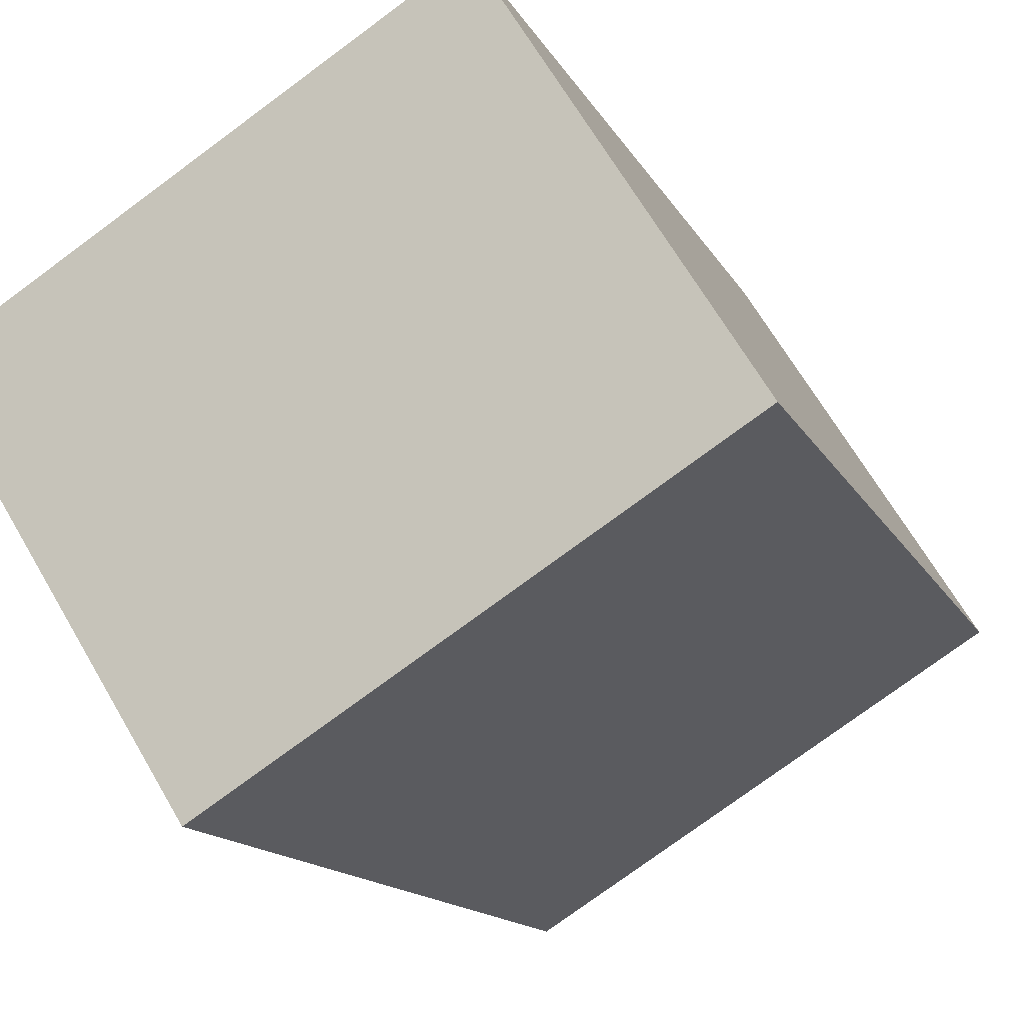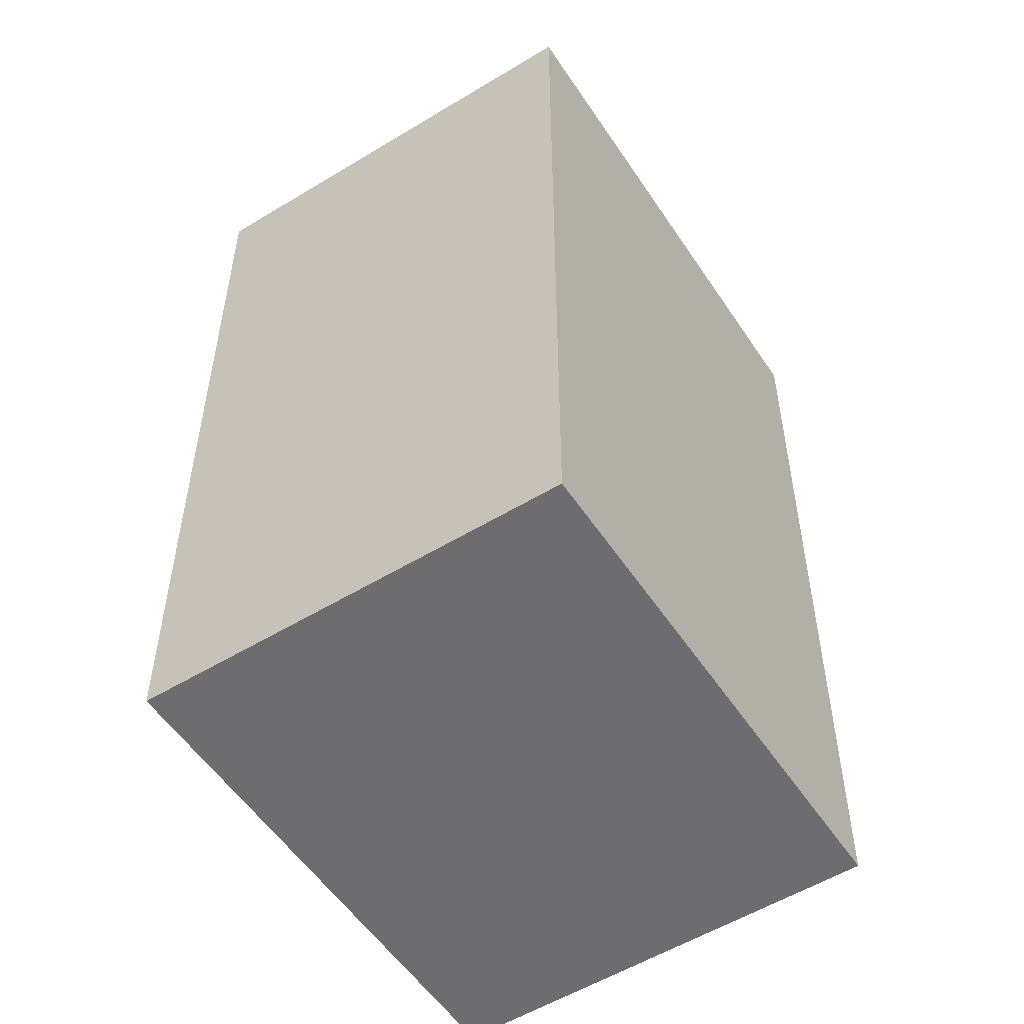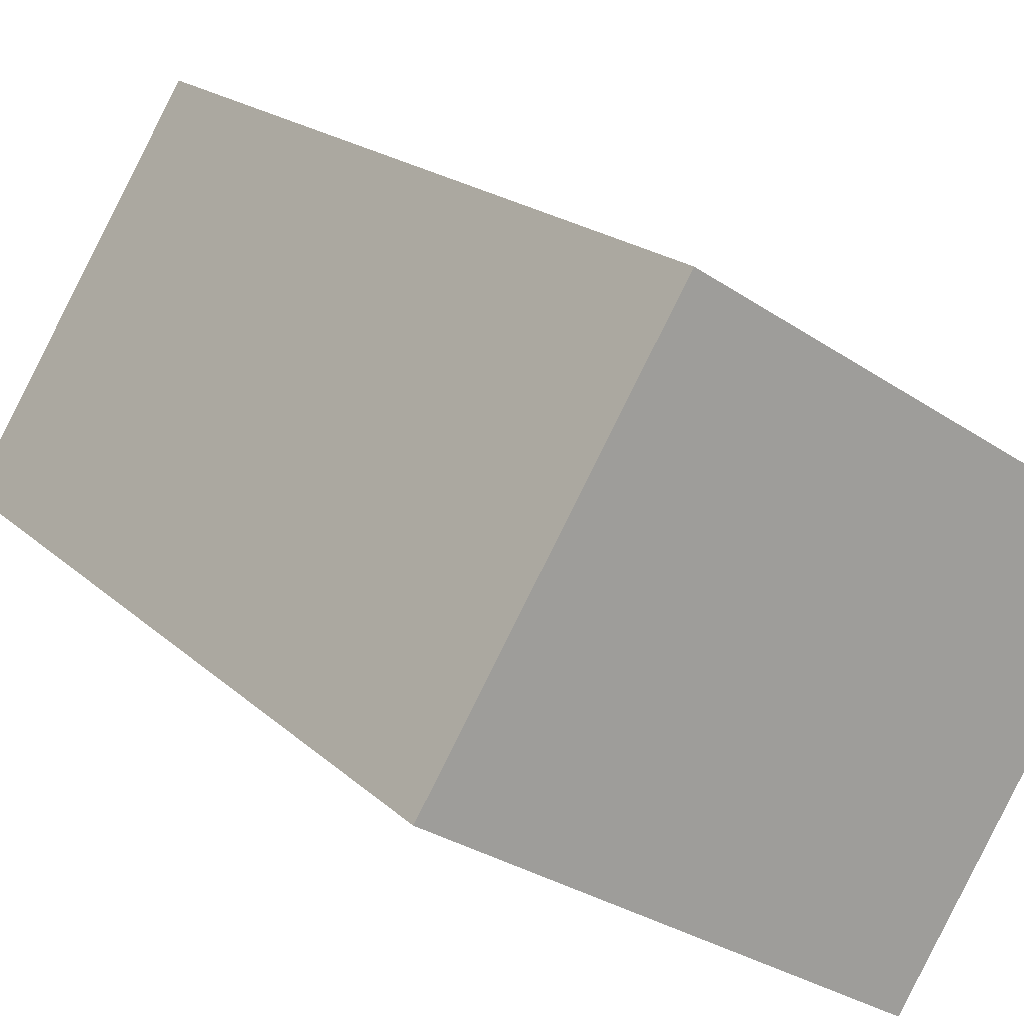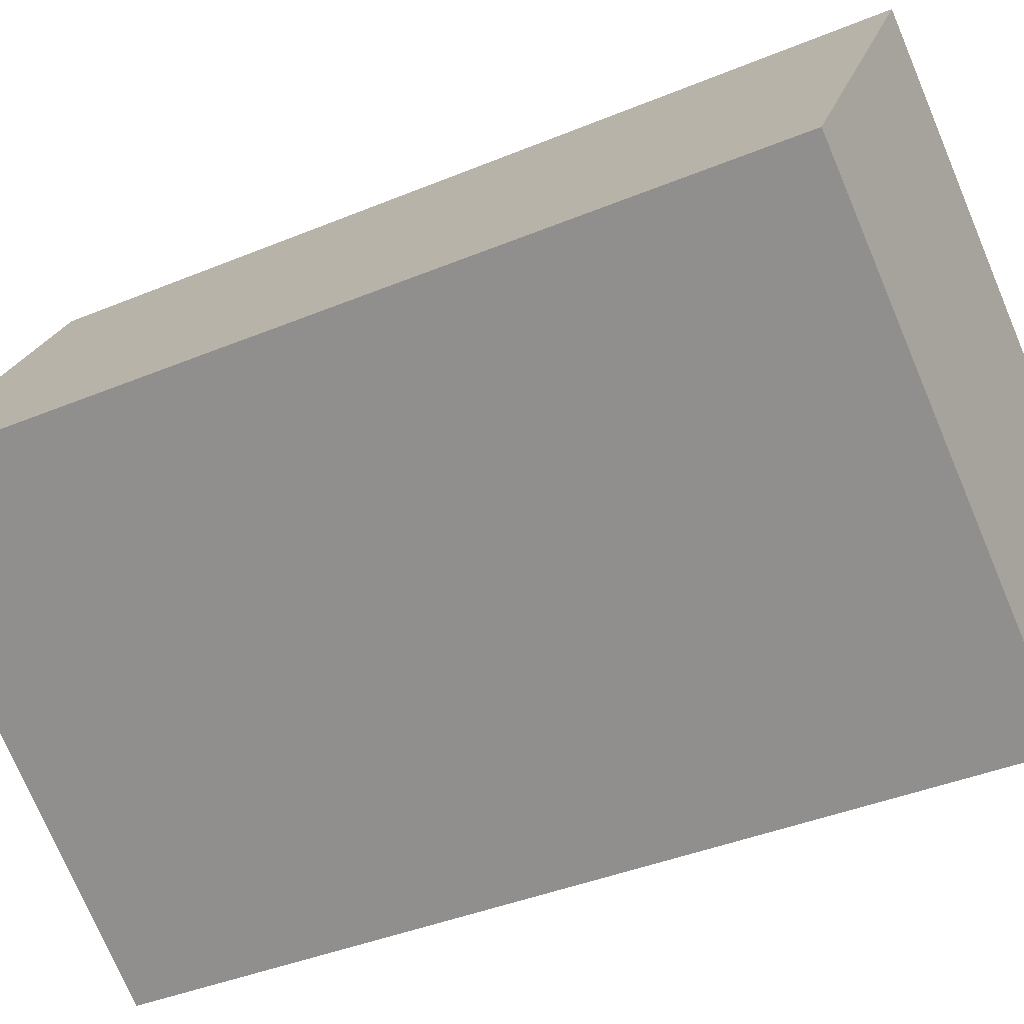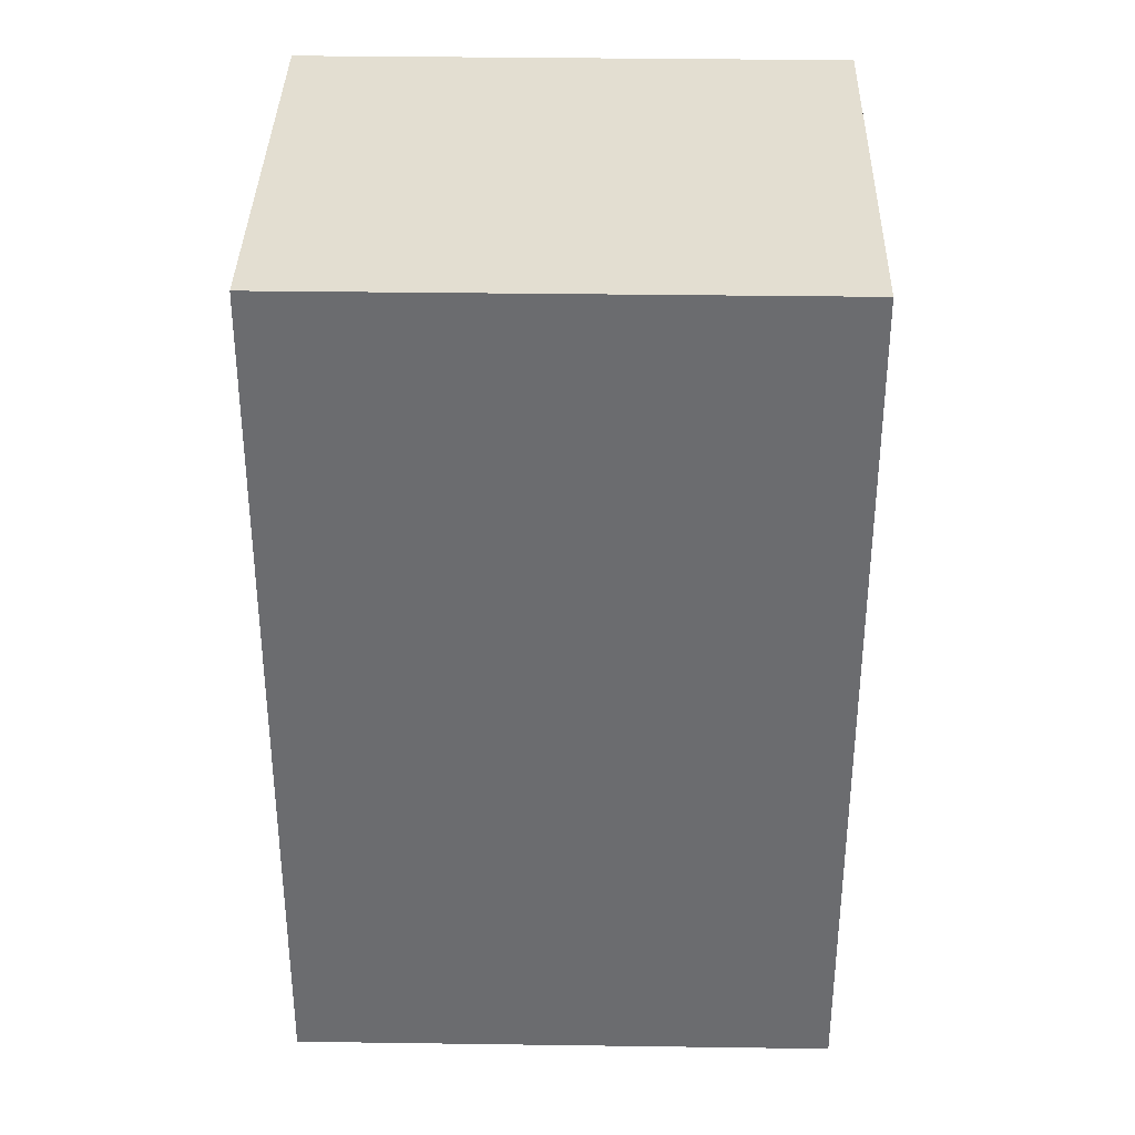
<metadata>
{"format":"obj","ext":"obj","renderer":"f3d","projection":"perspective","resolution":1024,"background":"white","views":[{"elev":-13.8,"azim":-161.5,"up":"+Z"},{"elev":-54.1,"azim":154.8,"up":"+Y"},{"elev":18.8,"azim":-31.0,"up":"+Z"},{"elev":-39.7,"azim":-62.7,"up":"+Z"},{"elev":36.2,"azim":33.0,"up":"+Y"}]}
</metadata>
<code>
v 523.5 -266.1 168.6
v 525.1 -266.1 171.3
v 526 -266.1 172.6
v 524.6 -266.1 173.5
v 519.2 -266.1 176.8
v 515.7 -266.1 171.2
v 522.5 -266.1 167
v 523.5 -253.1 168.6
v 525.1 -253.1 171.3
v 526 -253.1 172.6
v 524.6 -253.1 173.5
v 519.2 -253.1 176.8
v 515.7 -253.1 171.2
v 522.5 -253.1 167
g CityEngineShapeMaterial_539
f 2 1 7 6 5 4 3
f 9 8 14 13 12 11 10
f 1 7 14 8
f 7 6 13 14
f 6 5 12 13
f 5 4 11 12
f 4 3 10 11
f 3 2 9 10
f 2 1 8 9

</code>
